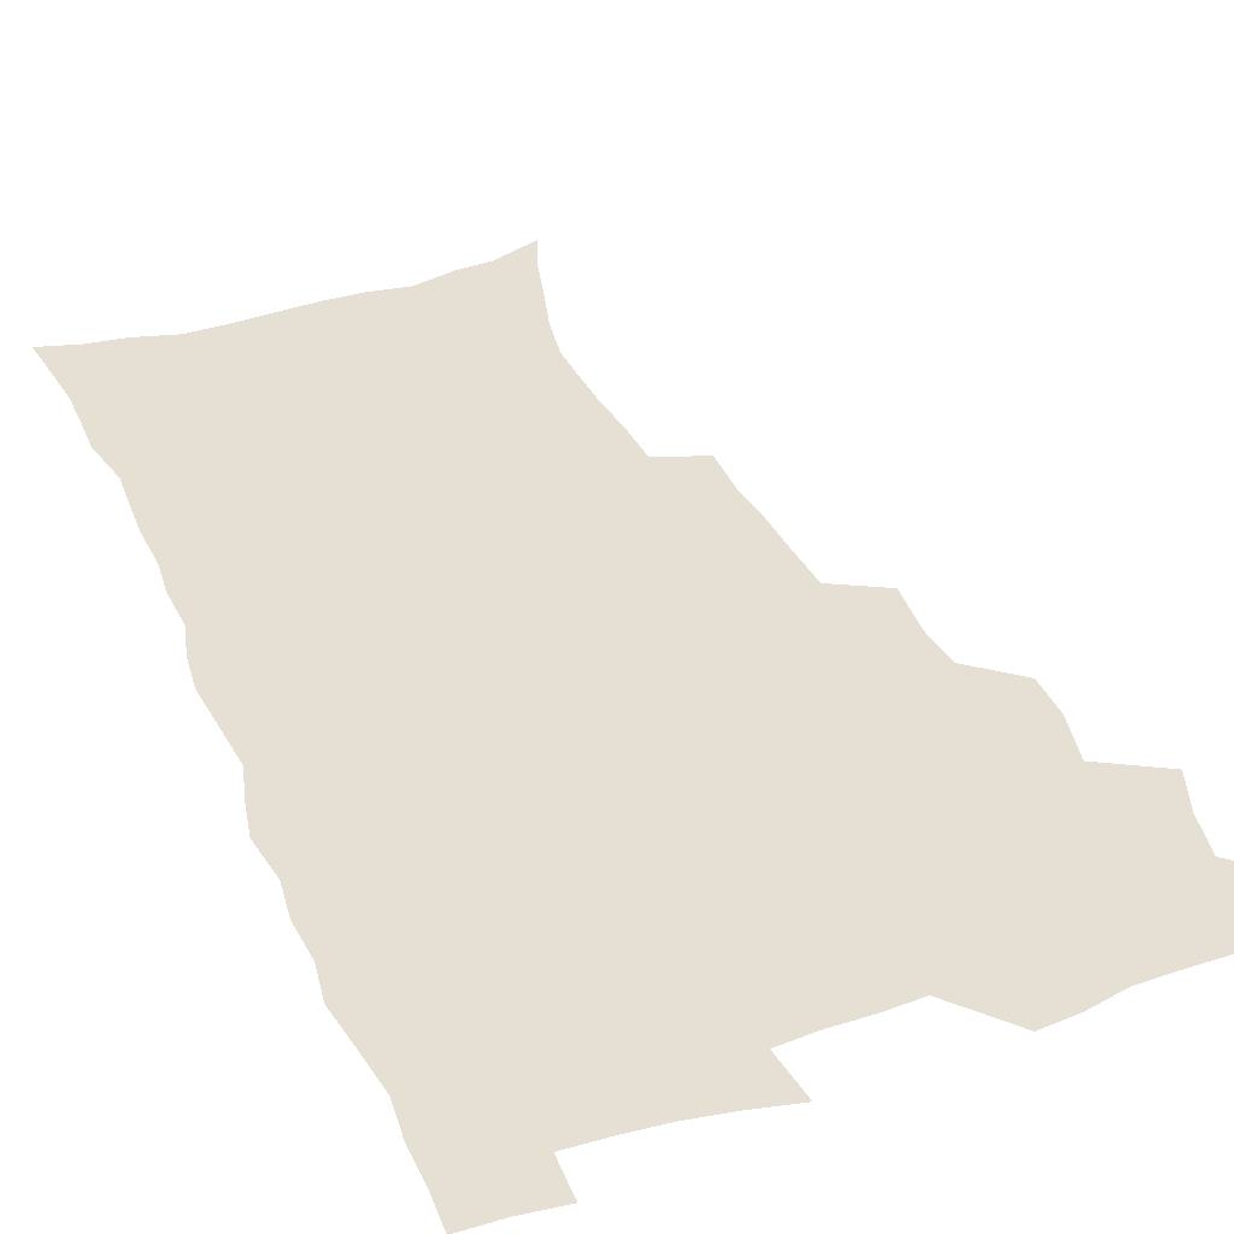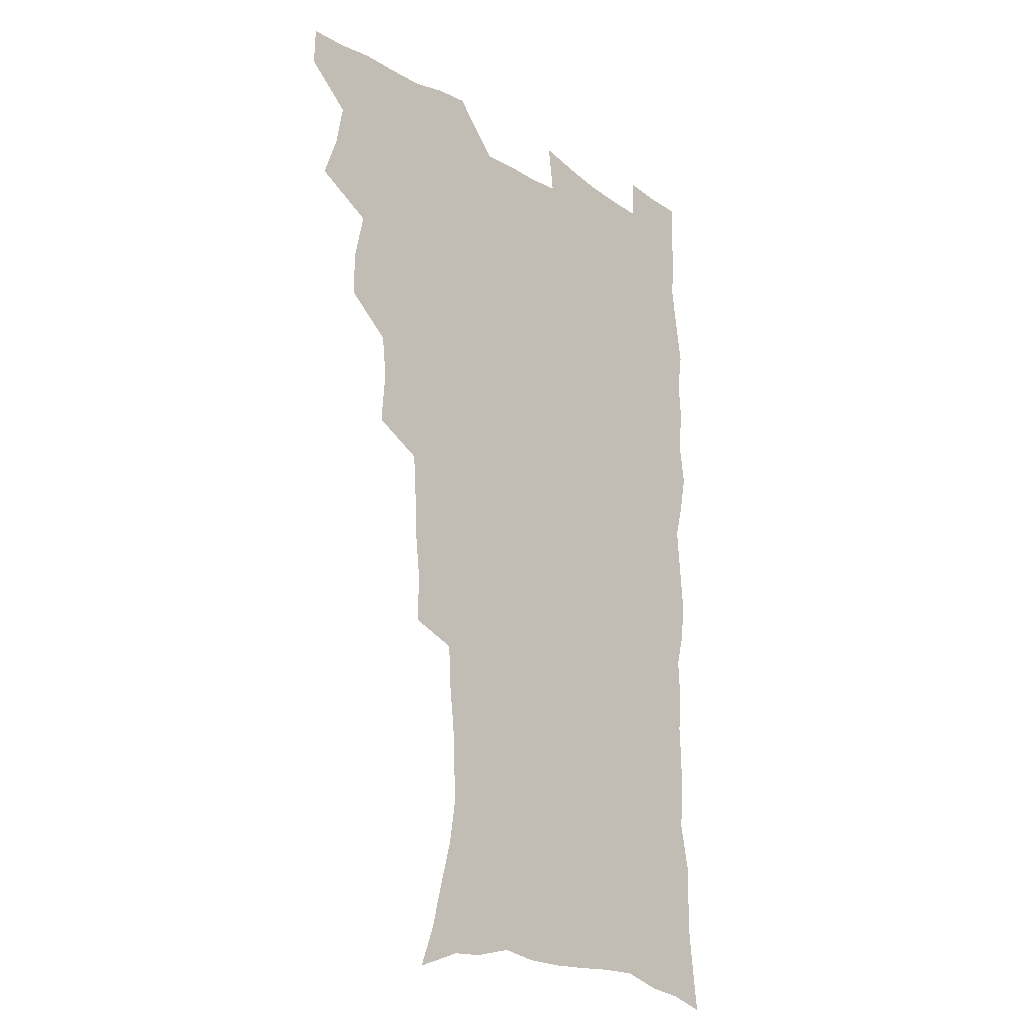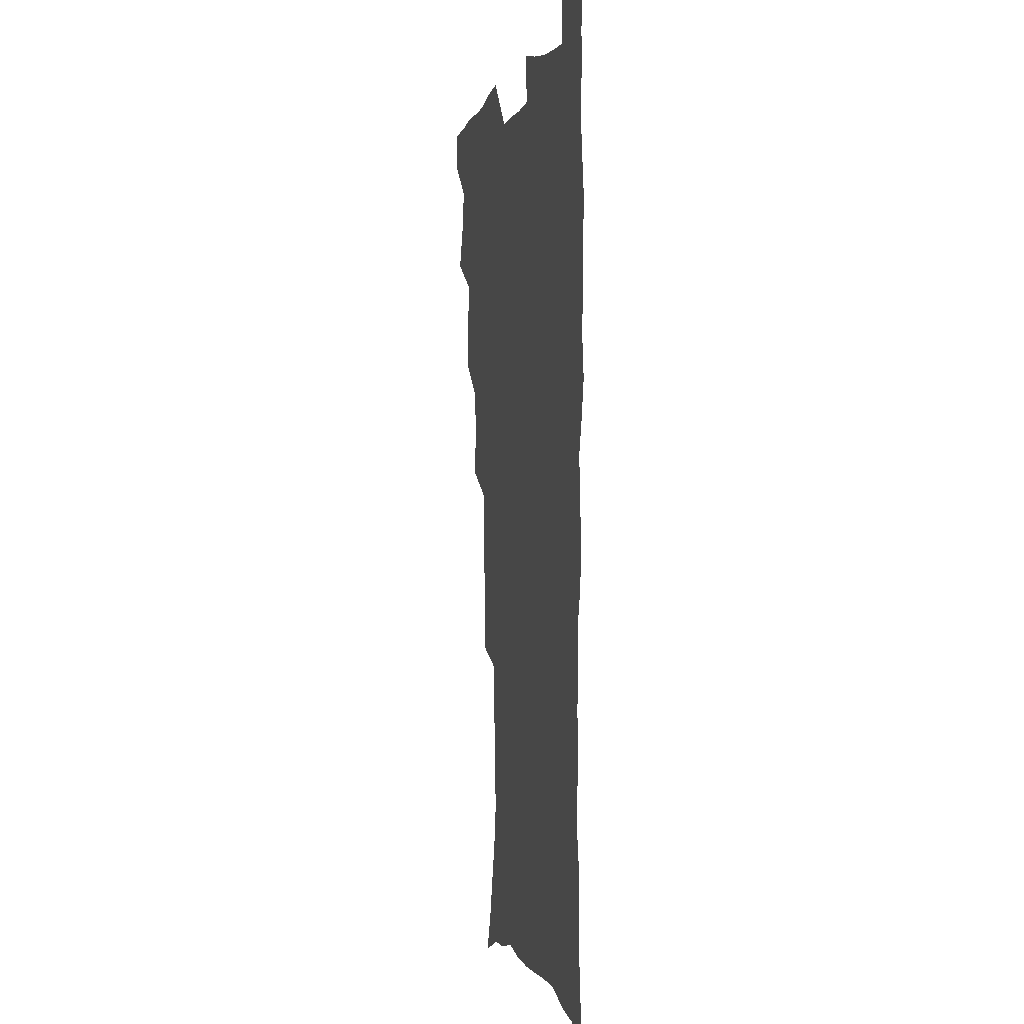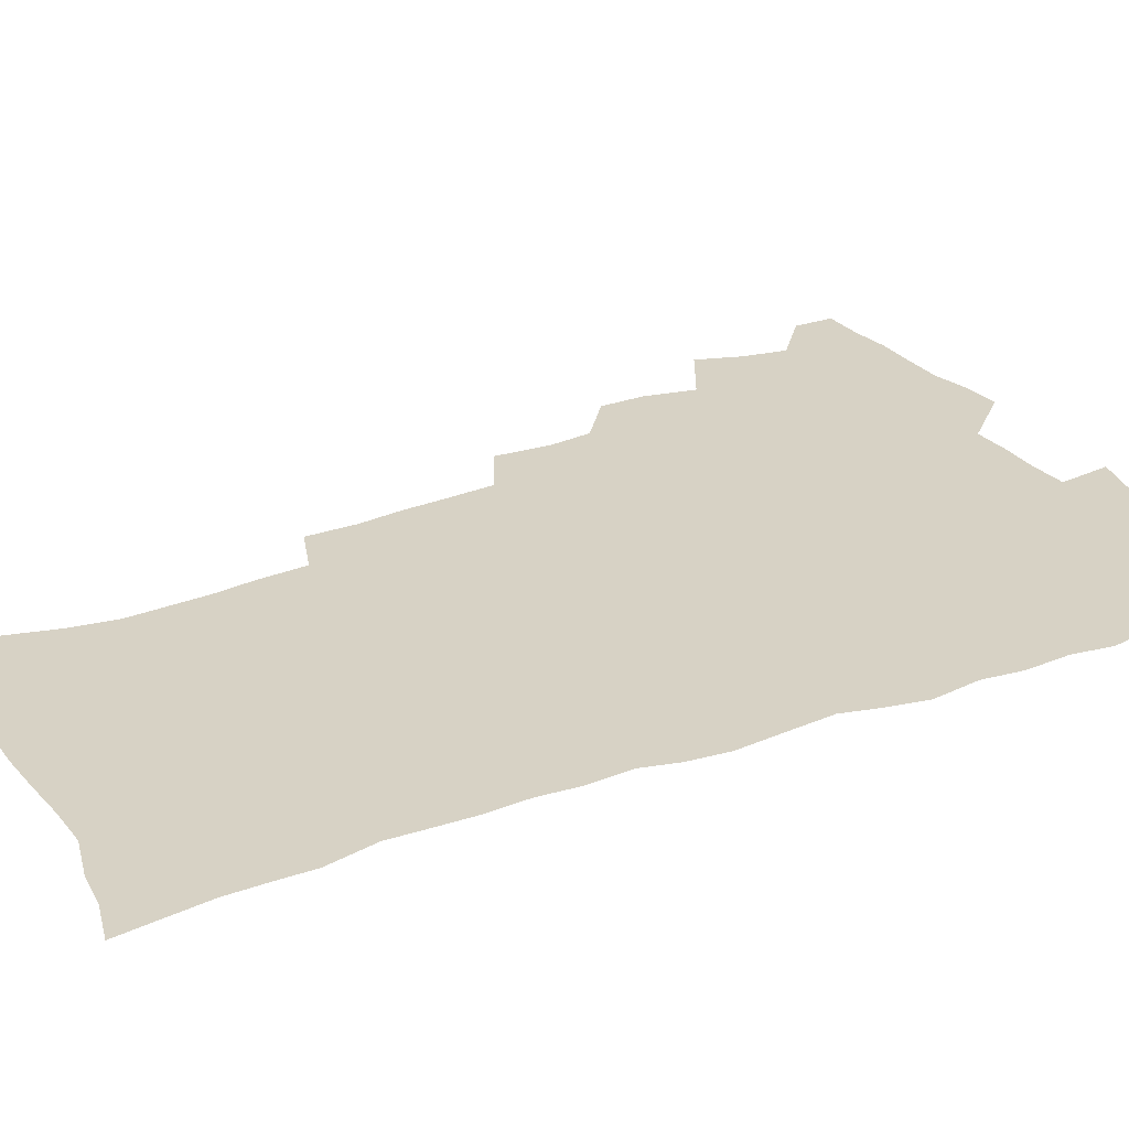
<metadata>
{"format":"obj","ext":"obj","renderer":"f3d","projection":"perspective","resolution":1024,"background":"white","views":[{"elev":38.1,"azim":158.2,"up":"+Z"},{"elev":-21.2,"azim":-48.1,"up":"+Y"},{"elev":0.7,"azim":77.5,"up":"+Y"},{"elev":27.6,"azim":60.9,"up":"+Z"}]}
</metadata>
<code>
v 480.1 538.2 0
v 480.5 553.1 0
v 488.2 490.1 0
v 494.1 506.5 0
v 497.1 523 0
v 497.3 538 0
v 495.8 553.7 0
v 506.6 442 0
v 506.5 458.5 0
v 510.6 477.5 0
v 514.6 494.1 0
v 512.3 508.2 0
v 514 523.4 0
v 513.2 538.1 0
v 510.5 555.7 0
v 523.8 391.7 0
v 525.4 411.9 0
v 523.6 427.9 0
v 527.3 447.3 0
v 527.5 463.4 0
v 527.1 478.8 0
v 528.5 494.3 0
v 529.3 509.3 0
v 529.4 523.7 0
v 528.5 538 0
v 525.7 555.8 0
v 546.5 312.8 0
v 546.7 331.4 0
v 544.9 347.1 0
v 544 364.3 0
v 542.8 381.5 0
v 542 398.9 0
v 541.9 416.2 0
v 545 435.5 0
v 543.1 449.6 0
v 544.5 465.7 0
v 545.2 481 0
v 543.8 495.3 0
v 544.5 509.8 0
v 544 524.4 0
v 542.7 539.1 0
v 540.5 556.3 0
v 551.7 178.3 0
v 557.5 193.6 0
v 561.3 208.8 0
v 566.2 226.9 0
v 568.9 244 0
v 568.2 258.1 0
v 567.5 273.3 0
v 565.7 288.1 0
v 564.6 306.1 0
v 563.8 324 0
v 562.2 339.4 0
v 561.3 355.6 0
v 560.3 371.7 0
v 559.5 388.1 0
v 559.7 405.4 0
v 559.6 421.6 0
v 559.3 437 0
v 561.2 453.7 0
v 559.9 467.4 0
v 560.5 482.2 0
v 561.5 496.5 0
v 559.8 510.8 0
v 558.5 525.6 0
v 557.1 540.8 0
v 554.7 559.6 0
v 570.1 185.1 0
v 572 198 0
v 579.4 219.5 0
v 581.7 236.1 0
v 582.4 251.8 0
v 582.4 267.2 0
v 580.8 281 0
v 578.9 295.2 0
v 579.3 314.7 0
v 578.5 330.8 0
v 577.5 346.1 0
v 577.1 362.2 0
v 575.3 376.6 0
v 575.7 393.8 0
v 574.4 408 0
v 575.3 424.8 0
v 574.7 439.3 0
v 575.2 454.6 0
v 575.2 469 0
v 575.5 483.4 0
v 575 497.3 0
v 575.3 511 0
v 573.8 525.3 0
v 572.1 541.1 0
v 569 561.1 0
v 583 186 0
v 590.5 207.6 0
v 594.3 226.7 0
v 594.7 240.9 0
v 596.2 259.4 0
v 595.1 272.6 0
v 593.7 286.4 0
v 593.5 303.8 0
v 592.3 318.5 0
v 591 332.7 0
v 592.1 351.8 0
v 591 365.7 0
v 589.9 380.4 0
v 589.8 396.3 0
v 589.9 411.7 0
v 590.1 427.1 0
v 589.4 441 0
v 589.5 455.7 0
v 590.4 470.7 0
v 590 484 0
v 589.5 497.8 0
v 589.1 511.7 0
v 587.9 526.4 0
v 587 540.8 0
v 599.2 190 0
v 604.2 210 0
v 606.5 227.9 0
v 607.4 244.4 0
v 607.7 260.1 0
v 607 274.3 0
v 606.5 290.4 0
v 605.9 306.1 0
v 605.5 322.6 0
v 605.5 339.6 0
v 604.6 351.6 0
v 604.2 368.1 0
v 603.9 383.5 0
v 604.3 399.9 0
v 603.7 412.9 0
v 603.8 428.2 0
v 603.6 442.2 0
v 603.5 456.4 0
v 603.8 470.5 0
v 603.9 484.3 0
v 604.1 498 0
v 603.4 512 0
v 602.1 527 0
v 601.2 541.7 0
v 613.6 187.7 0
v 618.2 212.9 0
v 619.5 230.7 0
v 619.8 245.8 0
v 619.9 262.4 0
v 619.4 276.9 0
v 618.8 291.4 0
v 618.6 308.9 0
v 618.4 325.8 0
v 618 340.5 0
v 617.5 353.7 0
v 617.4 369.5 0
v 617.1 384.3 0
v 617.1 399.6 0
v 616.9 412.6 0
v 617.4 429.1 0
v 617.2 442.7 0
v 617.5 457.3 0
v 617.7 471.1 0
v 617.6 484.5 0
v 617.7 498.3 0
v 617.8 511.9 0
v 617.7 525.6 0
v 616 541.6 0
v 629.3 187.5 0
v 631.4 211.8 0
v 632.1 230.9 0
v 632.2 247.4 0
v 632.2 263.7 0
v 631.8 278.3 0
v 631.5 294.5 0
v 631.1 309.7 0
v 630.9 325.5 0
v 630.6 340.4 0
v 630.5 354.9 0
v 630.3 369.6 0
v 630.3 385.4 0
v 630.3 399.4 0
v 630.4 414 0
v 630.6 429.4 0
v 630.7 442.9 0
v 631 457.2 0
v 631.2 470.9 0
v 631.3 484.5 0
v 631.5 498.3 0
v 631.6 511.9 0
v 631.6 525.5 0
v 630.3 542.9 0
v 627.9 562.2 0
v 645.1 188.4 0
v 645.1 213 0
v 644.8 230.8 0
v 644.8 245.9 0
v 644.4 263.3 0
v 644.3 279 0
v 644 294.3 0
v 643.5 311.1 0
v 643.4 325.7 0
v 643.4 339.5 0
v 643.4 354 0
v 643.3 370.2 0
v 643.3 384.9 0
v 643.5 399.3 0
v 643.7 413.9 0
v 643.8 428.9 0
v 644.2 442.7 0
v 644.4 456.9 0
v 644.9 470.7 0
v 645.2 484.9 0
v 645.5 498.4 0
v 645.5 511.8 0
v 645.5 526 0
v 645.3 541.4 0
v 644 558.7 0
v 660.7 189.5 0
v 658.8 211.5 0
v 657.9 228.9 0
v 657.2 245.5 0
v 658.8 257.4 0
v 656.8 277.3 0
v 656.5 293 0
v 656.2 308.6 0
v 655.8 324.7 0
v 656 339.5 0
v 656.1 354 0
v 656.2 369.1 0
v 656.5 383.8 0
v 657 397.8 0
v 657.1 412.8 0
v 657.7 427 0
v 657.8 441.7 0
v 658.6 455.4 0
v 658.6 470.2 0
v 658.9 484.2 0
v 659 498.1 0
v 659.6 512 0
v 659.9 526 0
v 660.2 540.1 0
v 659.8 556.1 0
v 675.7 189.7 0
v 673 209 0
v 670.7 228.5 0
v 671.1 242.2 0
v 670.6 257.8 0
v 668.6 278.5 0
v 669.1 291.7 0
v 668.3 308.8 0
v 668.2 323.7 0
v 668.7 337.8 0
v 669.3 351.8 0
v 669 367.9 0
v 669.9 381.6 0
v 670.4 396 0
v 672 409.4 0
v 672 424.5 0
v 671.6 440.2 0
v 672.5 454.2 0
v 672.7 468.8 0
v 672.4 484 0
v 673.1 497.6 0
v 673.7 511.5 0
v 674.3 525.7 0
v 674.6 540.2 0
v 675 554.9 0
v 691.7 185.3 0
v 687.9 205.2 0
v 684 226.1 0
v 684.2 240.5 0
v 682.9 257.4 0
v 683.1 272.4 0
v 681.8 289.4 0
v 682.2 303.6 0
v 680.7 321.1 0
v 682.7 333.7 0
v 683 348.5 0
v 684.2 362.7 0
v 683.9 378.4 0
v 684.7 392.8 0
v 685.9 407 0
v 685.7 422.8 0
v 686.9 436.8 0
v 687 452.2 0
v 687.4 466.9 0
v 687.2 482 0
v 688 496.2 0
v 688.2 510.8 0
v 688.8 525.1 0
v 689.2 539.4 0
v 689.8 554.4 0
v 690.2 570.7 0
v 706 183.7 0
v 702.6 201.8 0
v 701.2 217.9 0
v 699.6 234.3 0
v 696.9 252.5 0
v 697 267.2 0
v 696.8 282.6 0
v 696.2 298.4 0
v 697.2 312.7 0
v 697.5 327.7 0
v 698.3 342.4 0
v 700.4 356 0
v 700.4 371.8 0
v 700.2 387.8 0
v 700.9 402.9 0
v 700.9 418.9 0
v 701 434.3 0
v 703.5 448.2 0
v 703.6 463.6 0
v 701.7 480.2 0
v 703.8 494.1 0
v 703.7 509.4 0
v 703.4 524.5 0
v 703.6 538.8 0
v 705 554 0
v 705.7 569 0
v 721.2 179.5 0
v 719.2 195.2 0
v 717.4 211 0
v 717.4 225 0
v 717.7 239.3 0
v 714 258.1 0
v 714.7 272 0
v 715.3 286.5 0
v 714.6 302.7 0
v 715.9 317 0
v 715.1 333.8 0
v 718.6 346.7 0
v 720.2 361.4 0
v 718.7 379.1 0
v 717.2 397 0
v 720.9 410.7 0
v 723.7 425.1 0
v 721.3 443.1 0
v 723.1 457.8 0
v 722 474.4 0
v 724.2 489 0
v 721.6 506.2 0
v 719.2 523.5 0
v 720.6 538.5 0
v 720.3 553.6 0
v 720.9 568.7 0
f 5 6 1
f 1 6 2
f 6 7 2
f 10 11 3
f 3 11 4
f 11 12 4
f 4 12 5
f 12 13 5
f 5 13 6
f 13 14 6
f 6 14 7
f 14 15 7
f 18 19 8
f 8 19 9
f 19 20 9
f 9 20 10
f 20 21 10
f 10 21 11
f 21 22 11
f 11 22 12
f 22 23 12
f 12 23 13
f 23 24 13
f 13 24 14
f 24 25 14
f 14 25 15
f 25 26 15
f 31 32 16
f 16 32 17
f 32 33 17
f 17 33 18
f 33 34 18
f 18 34 19
f 34 35 19
f 19 35 20
f 35 36 20
f 20 36 21
f 36 37 21
f 21 37 22
f 37 38 22
f 22 38 23
f 38 39 23
f 23 39 24
f 39 40 24
f 24 40 25
f 40 41 25
f 25 41 26
f 41 42 26
f 51 52 27
f 27 52 28
f 52 53 28
f 28 53 29
f 53 54 29
f 29 54 30
f 54 55 30
f 30 55 31
f 55 56 31
f 31 56 32
f 56 57 32
f 32 57 33
f 57 58 33
f 33 58 34
f 58 59 34
f 34 59 35
f 59 60 35
f 35 60 36
f 60 61 36
f 36 61 37
f 61 62 37
f 37 62 38
f 62 63 38
f 38 63 39
f 63 64 39
f 39 64 40
f 64 65 40
f 40 65 41
f 65 66 41
f 41 66 42
f 66 67 42
f 43 68 44
f 68 69 44
f 44 69 45
f 69 70 45
f 45 70 46
f 70 71 46
f 46 71 47
f 71 72 47
f 47 72 48
f 72 73 48
f 48 73 49
f 73 74 49
f 49 74 50
f 74 75 50
f 50 75 51
f 75 76 51
f 51 76 52
f 76 77 52
f 52 77 53
f 77 78 53
f 53 78 54
f 78 79 54
f 54 79 55
f 79 80 55
f 55 80 56
f 80 81 56
f 56 81 57
f 81 82 57
f 57 82 58
f 82 83 58
f 58 83 59
f 83 84 59
f 59 84 60
f 84 85 60
f 60 85 61
f 85 86 61
f 61 86 62
f 86 87 62
f 62 87 63
f 87 88 63
f 63 88 64
f 88 89 64
f 64 89 65
f 89 90 65
f 65 90 66
f 90 91 66
f 66 91 67
f 91 92 67
f 68 93 69
f 93 94 69
f 69 94 70
f 94 95 70
f 70 95 71
f 95 96 71
f 71 96 72
f 96 97 72
f 72 97 73
f 97 98 73
f 73 98 74
f 98 99 74
f 74 99 75
f 99 100 75
f 75 100 76
f 100 101 76
f 76 101 77
f 101 102 77
f 77 102 78
f 102 103 78
f 78 103 79
f 103 104 79
f 79 104 80
f 104 105 80
f 80 105 81
f 105 106 81
f 81 106 82
f 106 107 82
f 82 107 83
f 107 108 83
f 83 108 84
f 108 109 84
f 84 109 85
f 109 110 85
f 85 110 86
f 110 111 86
f 86 111 87
f 111 112 87
f 87 112 88
f 112 113 88
f 88 113 89
f 113 114 89
f 89 114 90
f 114 115 90
f 90 115 91
f 115 116 91
f 91 116 92
f 93 117 94
f 117 118 94
f 94 118 95
f 118 119 95
f 95 119 96
f 119 120 96
f 96 120 97
f 120 121 97
f 97 121 98
f 121 122 98
f 98 122 99
f 122 123 99
f 99 123 100
f 123 124 100
f 100 124 101
f 124 125 101
f 101 125 102
f 125 126 102
f 102 126 103
f 126 127 103
f 103 127 104
f 127 128 104
f 104 128 105
f 128 129 105
f 105 129 106
f 129 130 106
f 106 130 107
f 130 131 107
f 107 131 108
f 131 132 108
f 108 132 109
f 132 133 109
f 109 133 110
f 133 134 110
f 110 134 111
f 134 135 111
f 111 135 112
f 135 136 112
f 112 136 113
f 136 137 113
f 113 137 114
f 137 138 114
f 114 138 115
f 138 139 115
f 115 139 116
f 139 140 116
f 117 141 118
f 141 142 118
f 118 142 119
f 142 143 119
f 119 143 120
f 143 144 120
f 120 144 121
f 144 145 121
f 121 145 122
f 145 146 122
f 122 146 123
f 146 147 123
f 123 147 124
f 147 148 124
f 124 148 125
f 148 149 125
f 125 149 126
f 149 150 126
f 126 150 127
f 150 151 127
f 127 151 128
f 151 152 128
f 128 152 129
f 152 153 129
f 129 153 130
f 153 154 130
f 130 154 131
f 154 155 131
f 131 155 132
f 155 156 132
f 132 156 133
f 156 157 133
f 133 157 134
f 157 158 134
f 134 158 135
f 158 159 135
f 135 159 136
f 159 160 136
f 136 160 137
f 160 161 137
f 137 161 138
f 161 162 138
f 138 162 139
f 162 163 139
f 139 163 140
f 163 164 140
f 141 165 142
f 165 166 142
f 142 166 143
f 166 167 143
f 143 167 144
f 167 168 144
f 144 168 145
f 168 169 145
f 145 169 146
f 169 170 146
f 146 170 147
f 170 171 147
f 147 171 148
f 171 172 148
f 148 172 149
f 172 173 149
f 149 173 150
f 173 174 150
f 150 174 151
f 174 175 151
f 151 175 152
f 175 176 152
f 152 176 153
f 176 177 153
f 153 177 154
f 177 178 154
f 154 178 155
f 178 179 155
f 155 179 156
f 179 180 156
f 156 180 157
f 180 181 157
f 157 181 158
f 181 182 158
f 158 182 159
f 182 183 159
f 159 183 160
f 183 184 160
f 160 184 161
f 184 185 161
f 161 185 162
f 185 186 162
f 162 186 163
f 186 187 163
f 163 187 164
f 187 188 164
f 165 190 166
f 190 191 166
f 166 191 167
f 191 192 167
f 167 192 168
f 192 193 168
f 168 193 169
f 193 194 169
f 169 194 170
f 194 195 170
f 170 195 171
f 195 196 171
f 171 196 172
f 196 197 172
f 172 197 173
f 197 198 173
f 173 198 174
f 198 199 174
f 174 199 175
f 199 200 175
f 175 200 176
f 200 201 176
f 176 201 177
f 201 202 177
f 177 202 178
f 202 203 178
f 178 203 179
f 203 204 179
f 179 204 180
f 204 205 180
f 180 205 181
f 205 206 181
f 181 206 182
f 206 207 182
f 182 207 183
f 207 208 183
f 183 208 184
f 208 209 184
f 184 209 185
f 209 210 185
f 185 210 186
f 210 211 186
f 186 211 187
f 211 212 187
f 187 212 188
f 212 213 188
f 188 213 189
f 213 214 189
f 190 215 191
f 215 216 191
f 191 216 192
f 216 217 192
f 192 217 193
f 217 218 193
f 193 218 194
f 218 219 194
f 194 219 195
f 219 220 195
f 195 220 196
f 220 221 196
f 196 221 197
f 221 222 197
f 197 222 198
f 222 223 198
f 198 223 199
f 223 224 199
f 199 224 200
f 224 225 200
f 200 225 201
f 225 226 201
f 201 226 202
f 226 227 202
f 202 227 203
f 227 228 203
f 203 228 204
f 228 229 204
f 204 229 205
f 229 230 205
f 205 230 206
f 230 231 206
f 206 231 207
f 231 232 207
f 207 232 208
f 232 233 208
f 208 233 209
f 233 234 209
f 209 234 210
f 234 235 210
f 210 235 211
f 235 236 211
f 211 236 212
f 236 237 212
f 212 237 213
f 237 238 213
f 213 238 214
f 238 239 214
f 215 240 216
f 240 241 216
f 216 241 217
f 241 242 217
f 217 242 218
f 242 243 218
f 218 243 219
f 243 244 219
f 219 244 220
f 244 245 220
f 220 245 221
f 245 246 221
f 221 246 222
f 246 247 222
f 222 247 223
f 247 248 223
f 223 248 224
f 248 249 224
f 224 249 225
f 249 250 225
f 225 250 226
f 250 251 226
f 226 251 227
f 251 252 227
f 227 252 228
f 252 253 228
f 228 253 229
f 253 254 229
f 229 254 230
f 254 255 230
f 230 255 231
f 255 256 231
f 231 256 232
f 256 257 232
f 232 257 233
f 257 258 233
f 233 258 234
f 258 259 234
f 234 259 235
f 259 260 235
f 235 260 236
f 260 261 236
f 236 261 237
f 261 262 237
f 237 262 238
f 262 263 238
f 238 263 239
f 263 264 239
f 240 265 241
f 265 266 241
f 241 266 242
f 266 267 242
f 242 267 243
f 267 268 243
f 243 268 244
f 268 269 244
f 244 269 245
f 269 270 245
f 245 270 246
f 270 271 246
f 246 271 247
f 271 272 247
f 247 272 248
f 272 273 248
f 248 273 249
f 273 274 249
f 249 274 250
f 274 275 250
f 250 275 251
f 275 276 251
f 251 276 252
f 276 277 252
f 252 277 253
f 277 278 253
f 253 278 254
f 278 279 254
f 254 279 255
f 279 280 255
f 255 280 256
f 280 281 256
f 256 281 257
f 281 282 257
f 257 282 258
f 282 283 258
f 258 283 259
f 283 284 259
f 259 284 260
f 284 285 260
f 260 285 261
f 285 286 261
f 261 286 262
f 286 287 262
f 262 287 263
f 287 288 263
f 263 288 264
f 288 289 264
f 265 291 266
f 291 292 266
f 266 292 267
f 292 293 267
f 267 293 268
f 293 294 268
f 268 294 269
f 294 295 269
f 269 295 270
f 295 296 270
f 270 296 271
f 296 297 271
f 271 297 272
f 297 298 272
f 272 298 273
f 298 299 273
f 273 299 274
f 299 300 274
f 274 300 275
f 300 301 275
f 275 301 276
f 301 302 276
f 276 302 277
f 302 303 277
f 277 303 278
f 303 304 278
f 278 304 279
f 304 305 279
f 279 305 280
f 305 306 280
f 280 306 281
f 306 307 281
f 281 307 282
f 307 308 282
f 282 308 283
f 308 309 283
f 283 309 284
f 309 310 284
f 284 310 285
f 310 311 285
f 285 311 286
f 311 312 286
f 286 312 287
f 312 313 287
f 287 313 288
f 313 314 288
f 288 314 289
f 314 315 289
f 289 315 290
f 315 316 290
f 291 317 292
f 317 318 292
f 292 318 293
f 318 319 293
f 293 319 294
f 319 320 294
f 294 320 295
f 320 321 295
f 295 321 296
f 321 322 296
f 296 322 297
f 322 323 297
f 297 323 298
f 323 324 298
f 298 324 299
f 324 325 299
f 299 325 300
f 325 326 300
f 300 326 301
f 326 327 301
f 301 327 302
f 327 328 302
f 302 328 303
f 328 329 303
f 303 329 304
f 329 330 304
f 304 330 305
f 330 331 305
f 305 331 306
f 331 332 306
f 306 332 307
f 332 333 307
f 307 333 308
f 333 334 308
f 308 334 309
f 334 335 309
f 309 335 310
f 335 336 310
f 310 336 311
f 336 337 311
f 311 337 312
f 337 338 312
f 312 338 313
f 338 339 313
f 313 339 314
f 339 340 314
f 314 340 315
f 340 341 315
f 315 341 316
f 341 342 316

</code>
